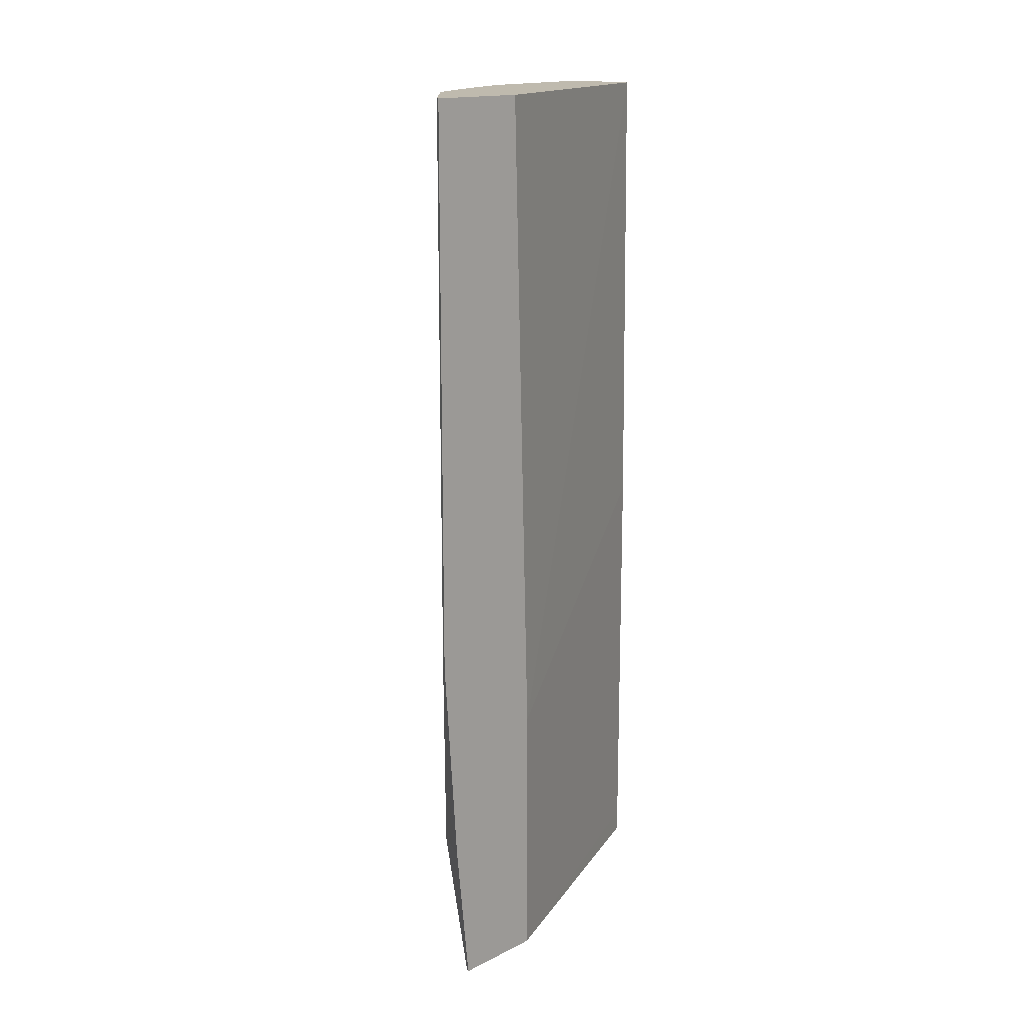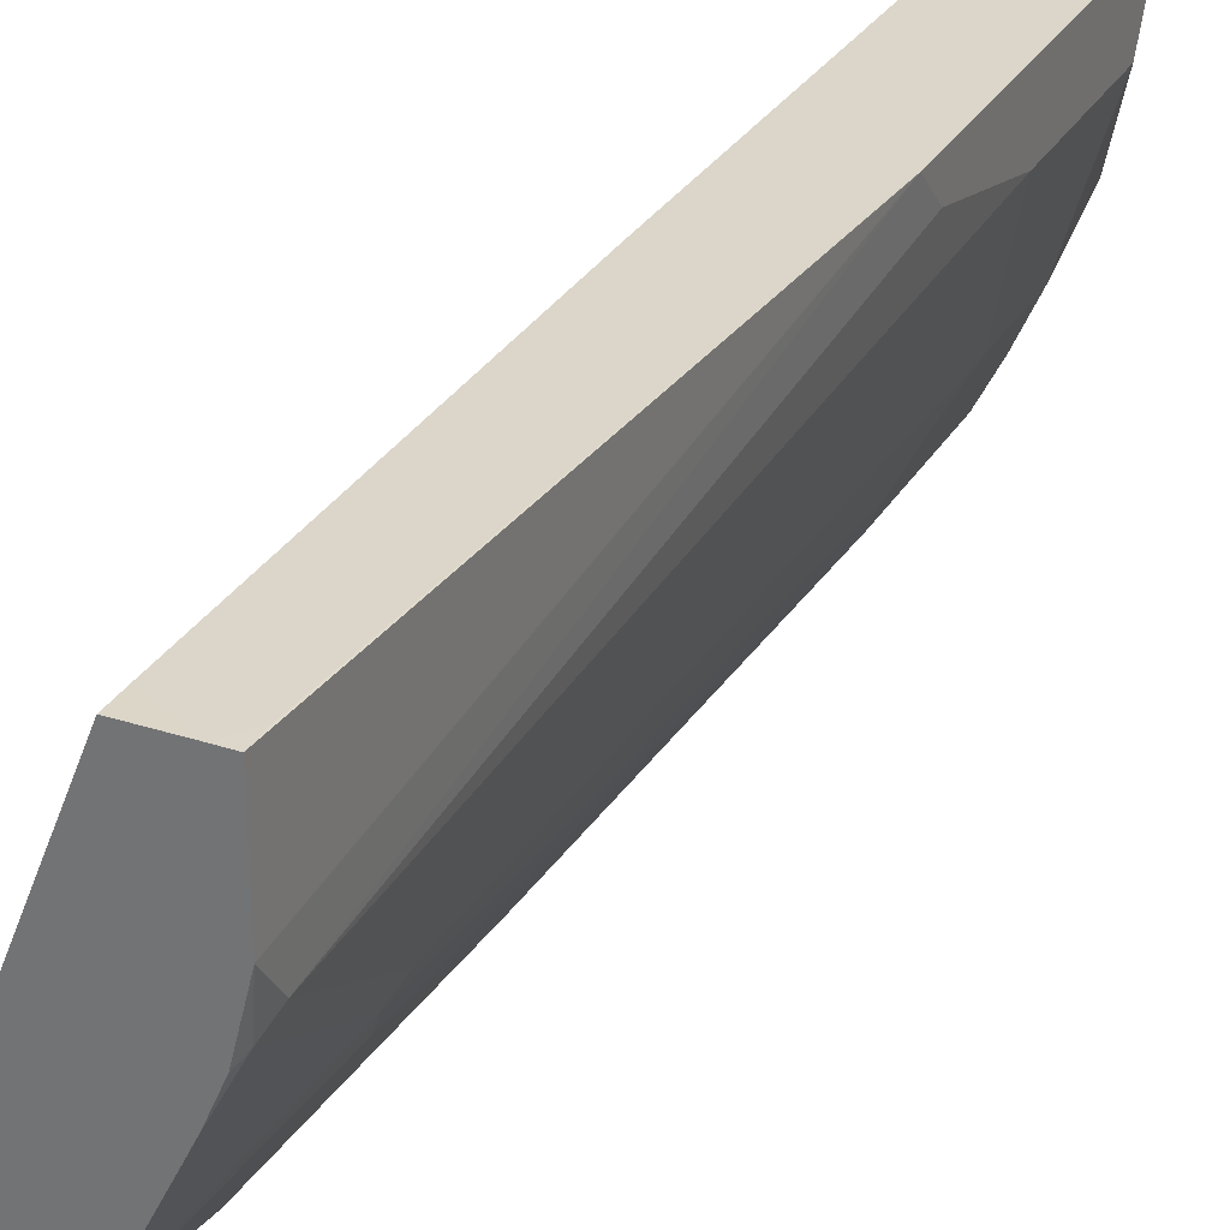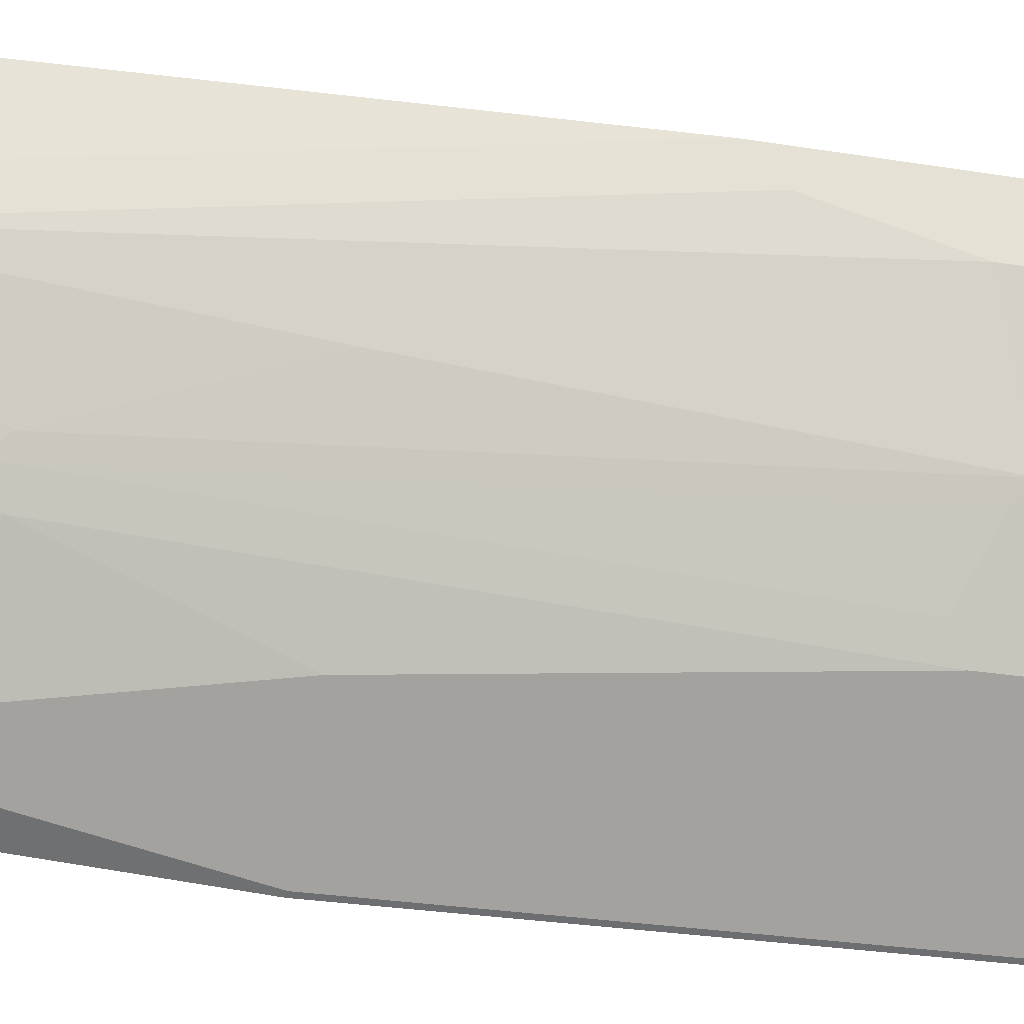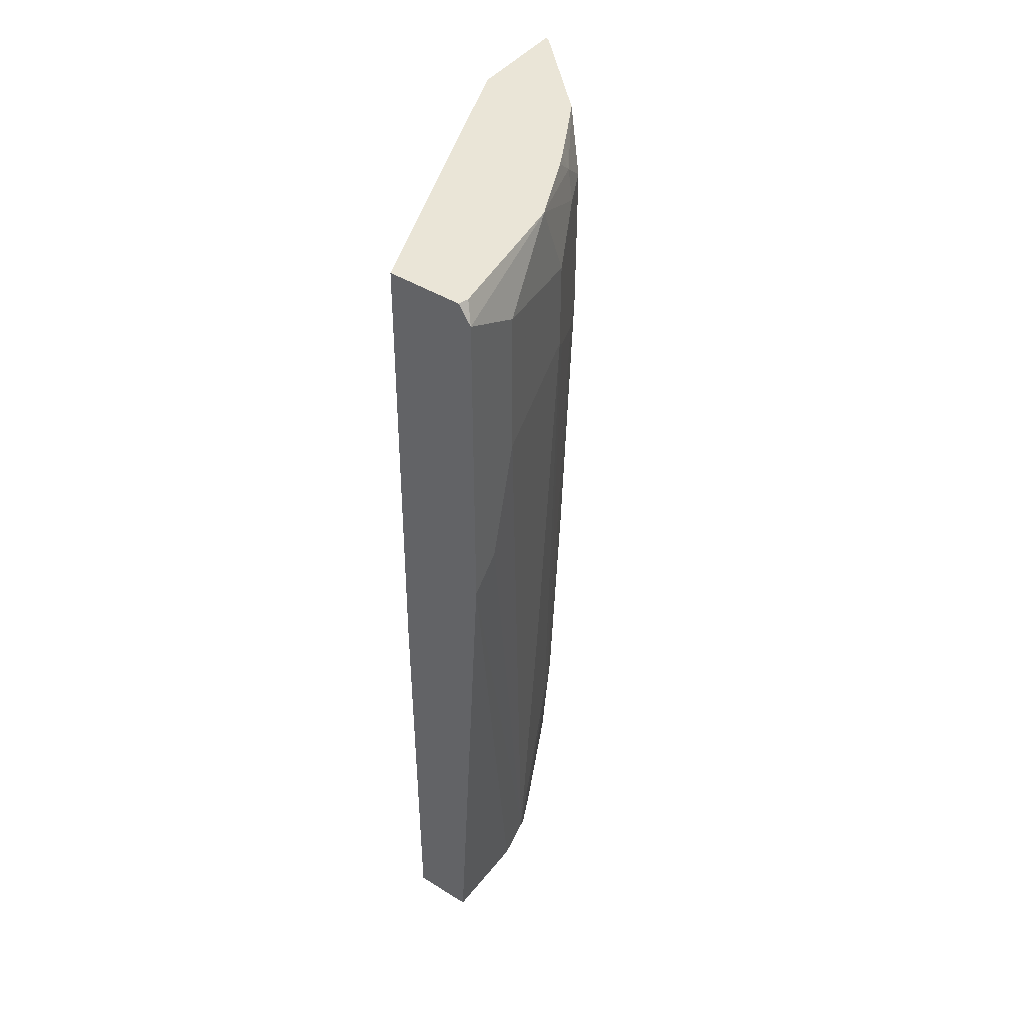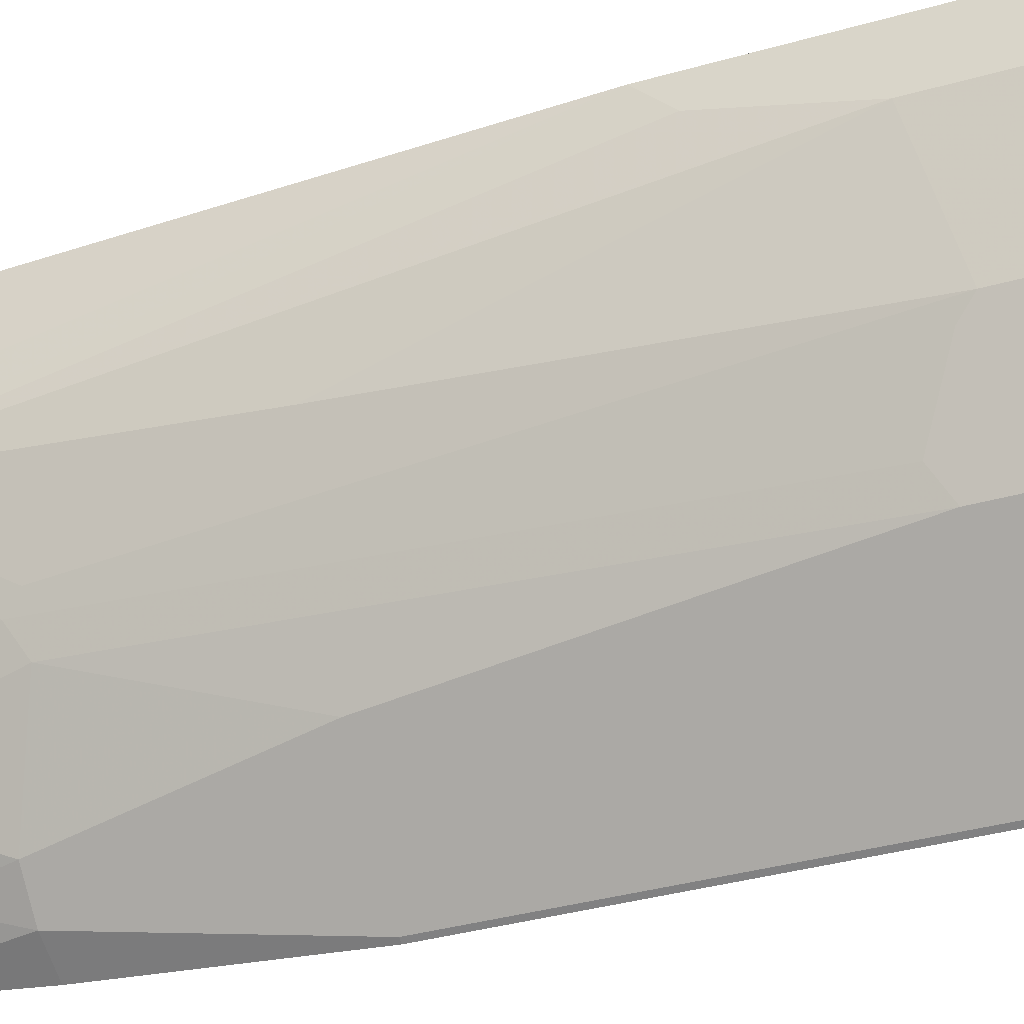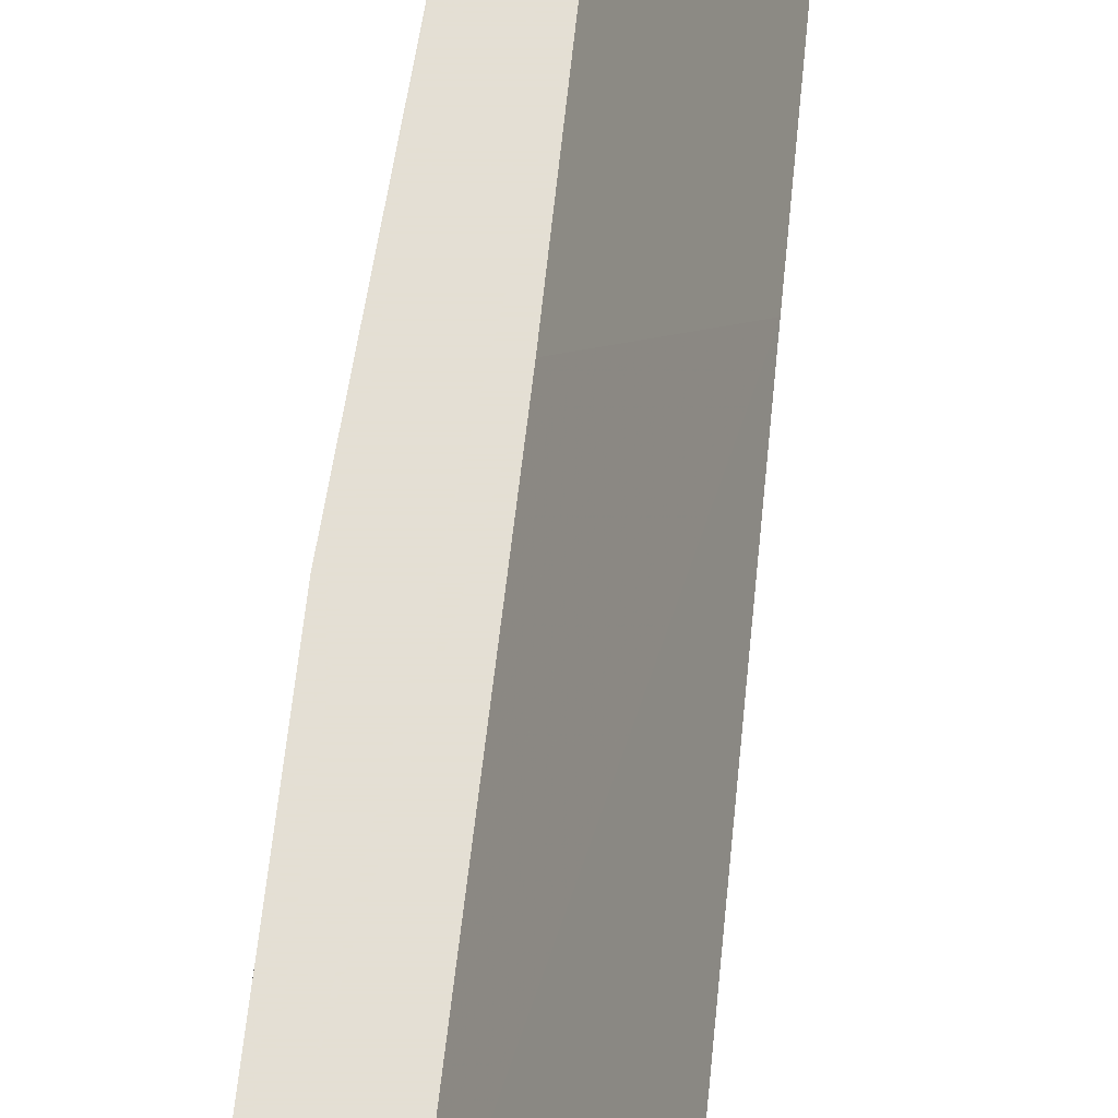
<metadata>
{"format":"obj","ext":"obj","renderer":"f3d","projection":"perspective","resolution":1024,"background":"white","views":[{"elev":15.8,"azim":-135.6,"up":"+Y"},{"elev":30.1,"azim":25.4,"up":"+Z"},{"elev":-28.0,"azim":76.1,"up":"+Z"},{"elev":44.4,"azim":35.8,"up":"+Y"},{"elev":-36.8,"azim":110.3,"up":"+Z"},{"elev":66.3,"azim":-174.0,"up":"+Z"}]}
</metadata>
<code>
v 0.3364 -0.2508 5.532e-05
v 0.3383 -0.2508 -0.006467
v 0.2869 -0.2508 5.532e-05
v 0.3447 -0.2637 5.532e-05
v 0.3245 -0.2508 -0.1014
v 0.3447 -0.2637 -2.453e-05
v 0.2065 -0.2508 -0.2036
v 0.2065 -0.6894 -0.1908
v 0.2839 -0.5678 5.532e-05
v 0.3447 -0.4664 5.532e-05
v 0.3042 -0.284 -0.1622
v 0.2991 -0.2637 -0.1648
v 0.3023 -0.2508 -0.1502
v 0.3447 -0.284 -0.04057
v 0.3245 -0.3042 -0.1217
v 0.2065 -0.2508 -0.2719
v 0.2065 -0.8673 -0.1908
v 0.2839 -0.8517 5.532e-05
v 0.3447 -0.4868 5.532e-05
v 0.3447 -0.4867 -2.453e-05
v 0.2907 -0.284 -0.1893
v 0.2704 -0.2508 -0.2095
v 0.2857 -0.2508 -0.1816
v 0.298 -0.2508 -0.1588
v 0.3447 -0.3853 -0.04057
v 0.3245 -0.365 -0.1217
v 0.2096 -0.2508 -0.2704
v 0.2065 -0.6286 -0.2719
v 0.2065 -0.8673 -0.2516
v 0.2839 -0.8673 -2.453e-05
v 0.3151 -0.8673 5.532e-05
v 0.3245 -0.8517 5.532e-05
v 0.3245 -0.8673 -2.453e-05
v 0.3447 -0.4664 -0.02028
v 0.3245 -0.8673 -0.06085
v 0.3245 -0.8517 -0.08114
v 0.2907 -0.3853 -0.1893
v 0.3245 -0.6286 -0.1014
v 0.3194 -0.3752 -0.1318
v 0.3042 -0.7503 -0.1419
v 0.2096 -0.6286 -0.2704
v 0.2298 -0.7706 -0.2501
v 0.2163 -0.7706 -0.2569
v 0.2065 -0.7706 -0.2618
v 0.2096 -0.8673 -0.2501
v 0.3153 -0.8673 -0.09671
v 0.3194 -0.8618 -0.09128
v 0.2991 -0.3954 -0.1724
v 0.2907 -0.7503 -0.169
v 0.2704 -0.6286 -0.2095
v 0.2501 -0.7706 -0.2298
v 0.2991 -0.7604 -0.1521
v 0.2366 -0.8111 -0.2366
v 0.2704 -0.8673 -0.1893
v 0.2383 -0.8213 -0.2332
v 0.3057 -0.8673 -0.1186
v 0.299 -0.8673 -0.1321
f 29 44 43
f 25 36 38
f 25 38 26
f 26 39 37
f 26 38 40
f 28 42 43
f 26 52 39
f 28 41 42
f 28 43 44
f 25 34 36
f 26 40 52
f 21 41 27
f 17 31 30
f 21 27 22
f 20 36 34
f 20 35 36
f 20 33 35
f 19 33 20
f 19 32 33
f 18 30 31
f 17 30 18
f 17 33 31
f 17 35 33
f 29 43 42
f 21 37 41
f 29 42 45
f 49 51 50
f 35 46 47
f 17 46 35
f 52 57 54
f 52 56 57
f 51 55 53
f 51 54 55
f 49 54 51
f 49 52 54
f 47 56 52
f 46 56 47
f 45 55 54
f 45 53 55
f 31 33 32
f 42 53 45
f 39 52 48
f 37 42 41
f 37 51 42
f 37 50 51
f 37 49 50
f 37 48 52
f 37 39 48
f 36 40 38
f 36 52 40
f 36 47 52
f 35 47 36
f 42 51 53
f 17 56 46
f 37 52 49
f 17 54 57
f 4 34 25
f 4 20 34
f 4 10 20
f 3 8 9
f 3 7 8
f 2 6 5
f 2 4 6
f 1 4 2
f 1 10 4
f 1 19 10
f 1 32 19
f 4 25 14
f 1 31 32
f 1 9 18
f 1 3 9
f 1 16 7
f 1 27 16
f 1 22 27
f 1 23 22
f 1 24 23
f 1 13 24
f 1 5 13
f 1 2 5
f 17 57 56
f 1 18 31
f 4 14 6
f 1 7 3
f 5 12 13
f 17 45 54
f 5 11 12
f 17 29 45
f 16 41 28
f 16 27 41
f 15 37 21
f 15 26 37
f 14 25 26
f 12 24 13
f 12 23 24
f 12 22 23
f 12 21 22
f 11 15 21
f 14 26 15
f 10 19 20
f 5 6 14
f 11 21 12
f 5 15 11
f 7 16 28
f 5 14 15
f 7 44 29
f 7 28 44
f 7 17 8
f 8 17 18
f 8 18 9
f 7 29 17

</code>
